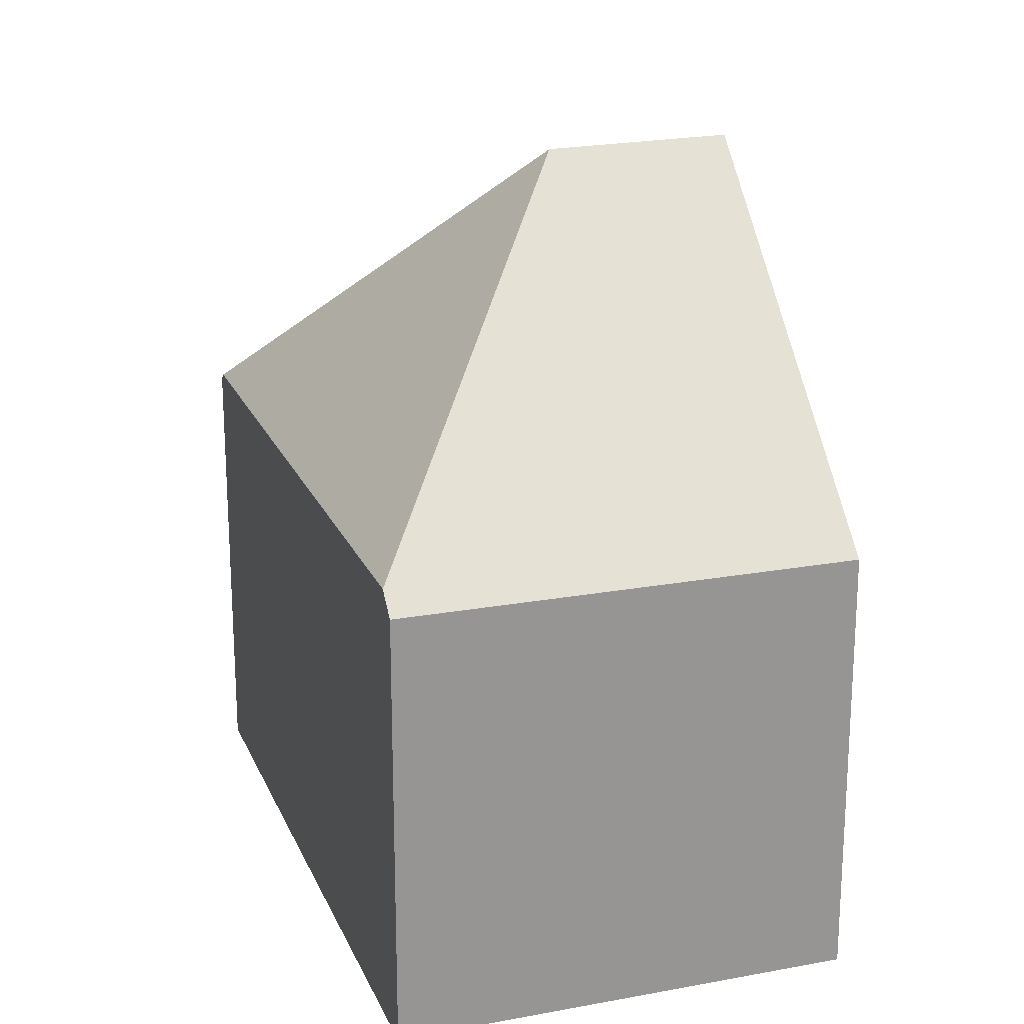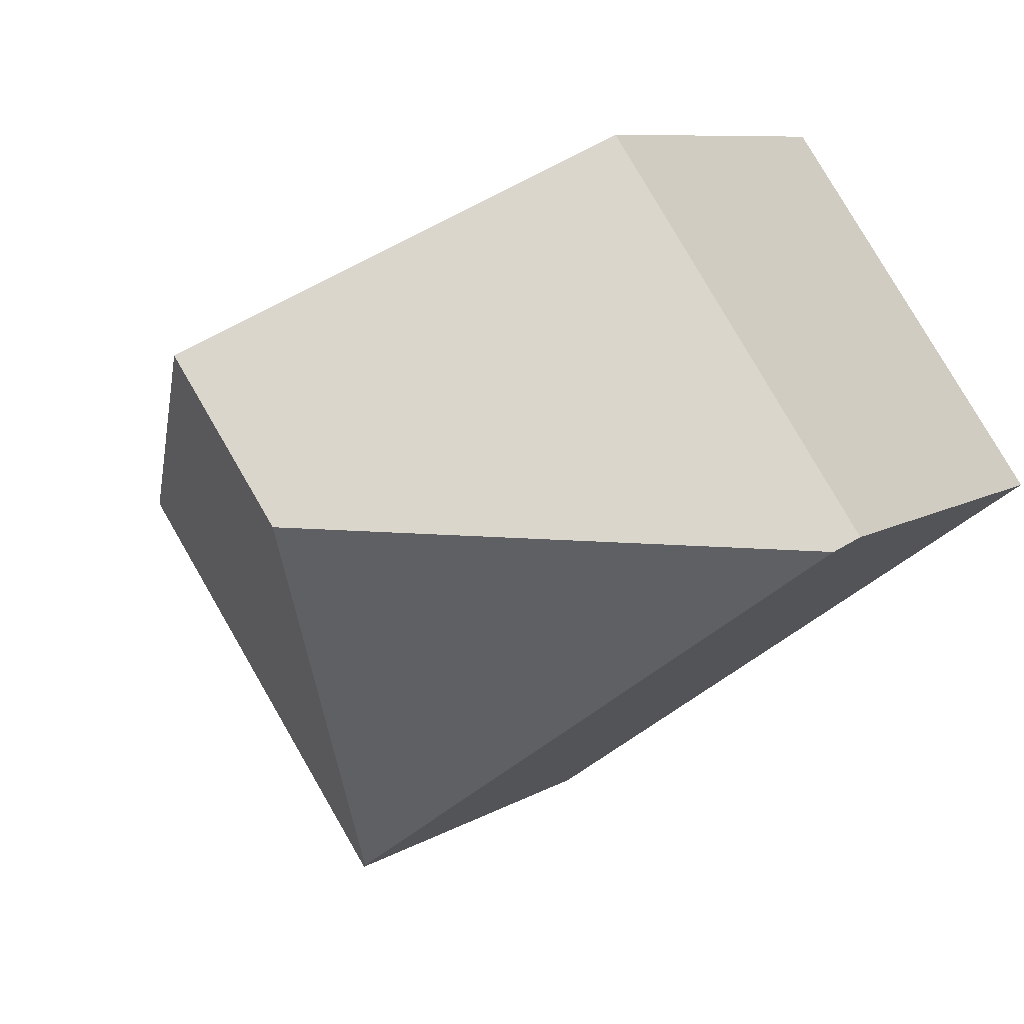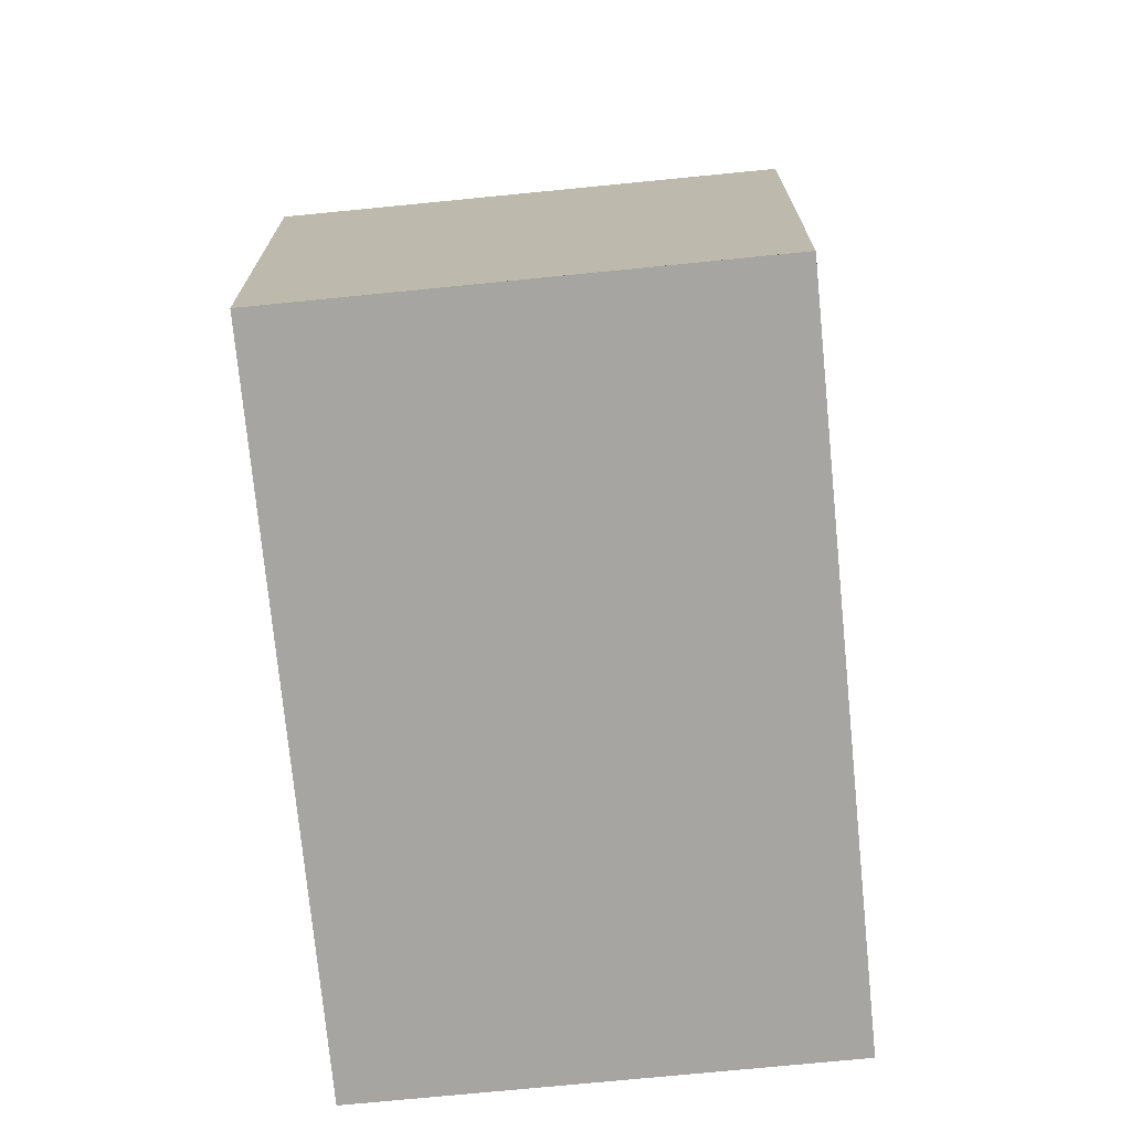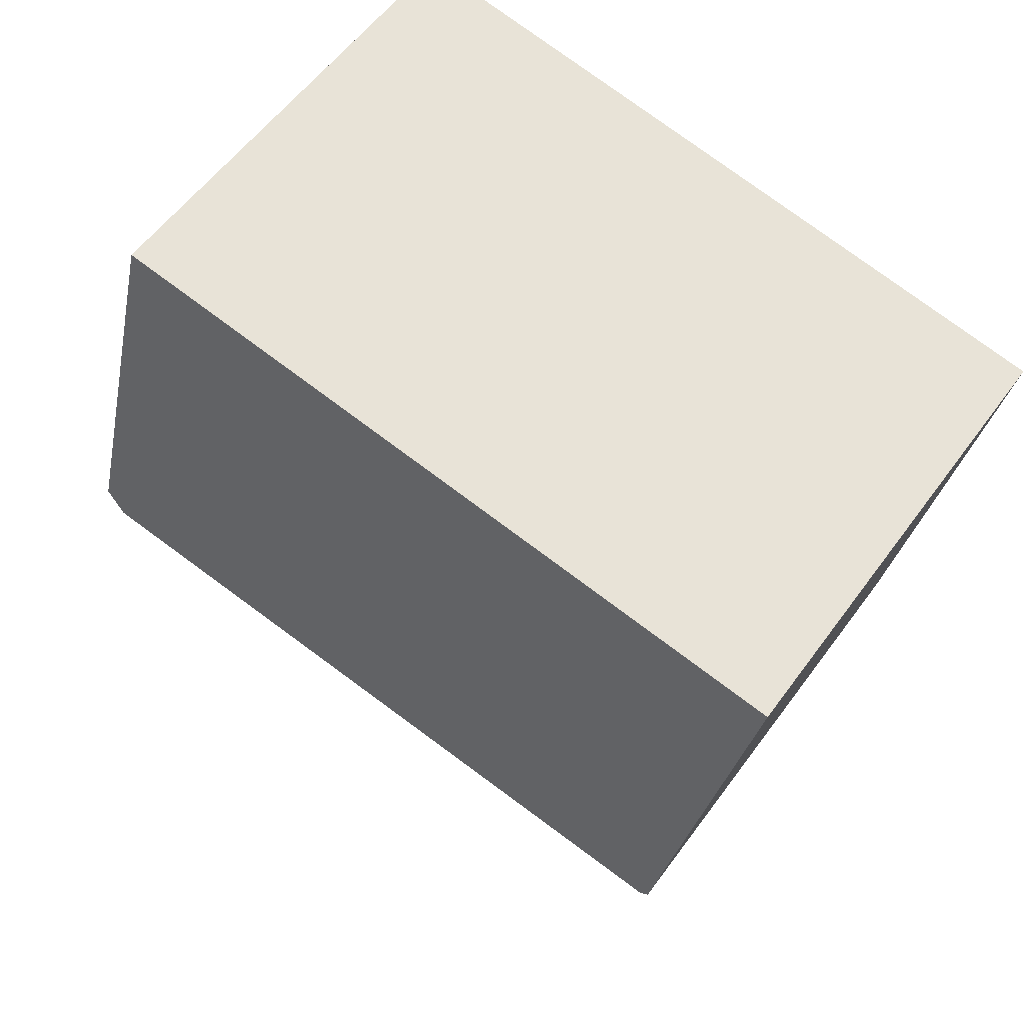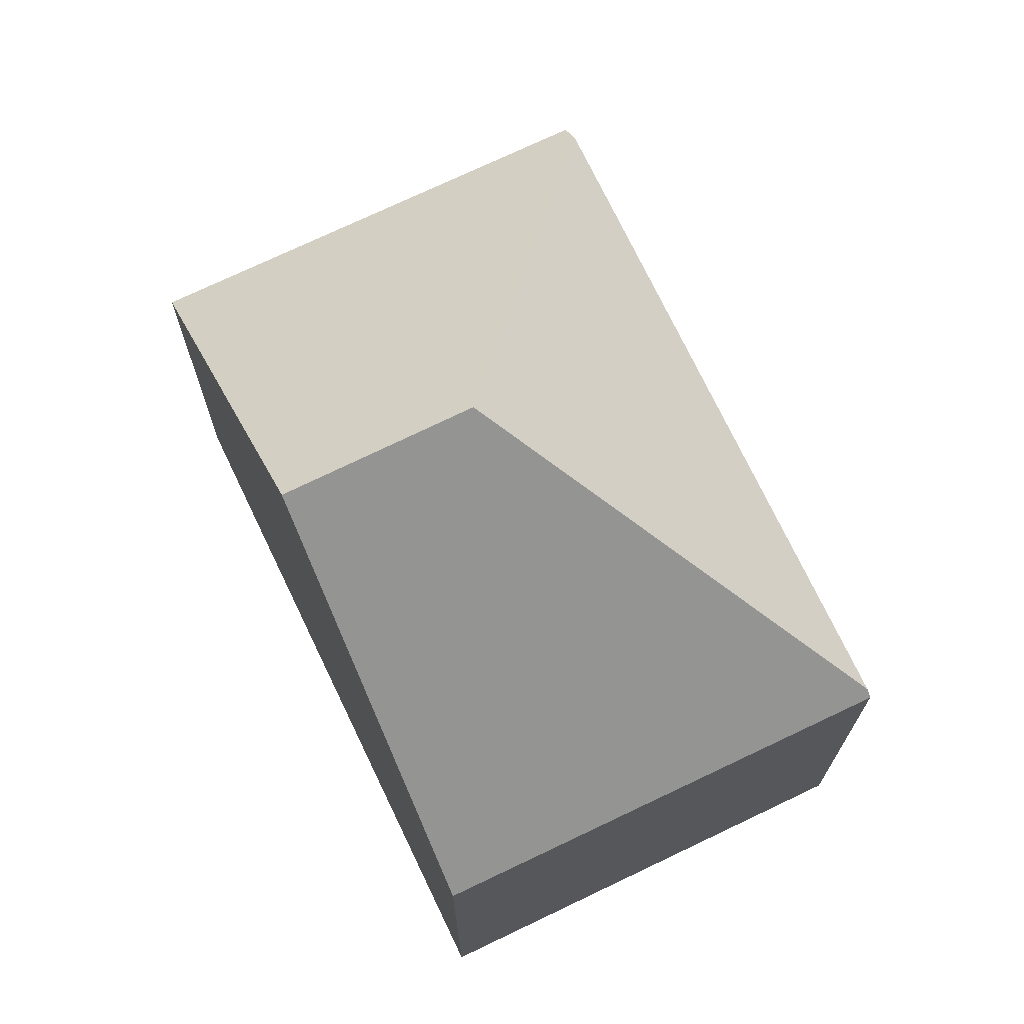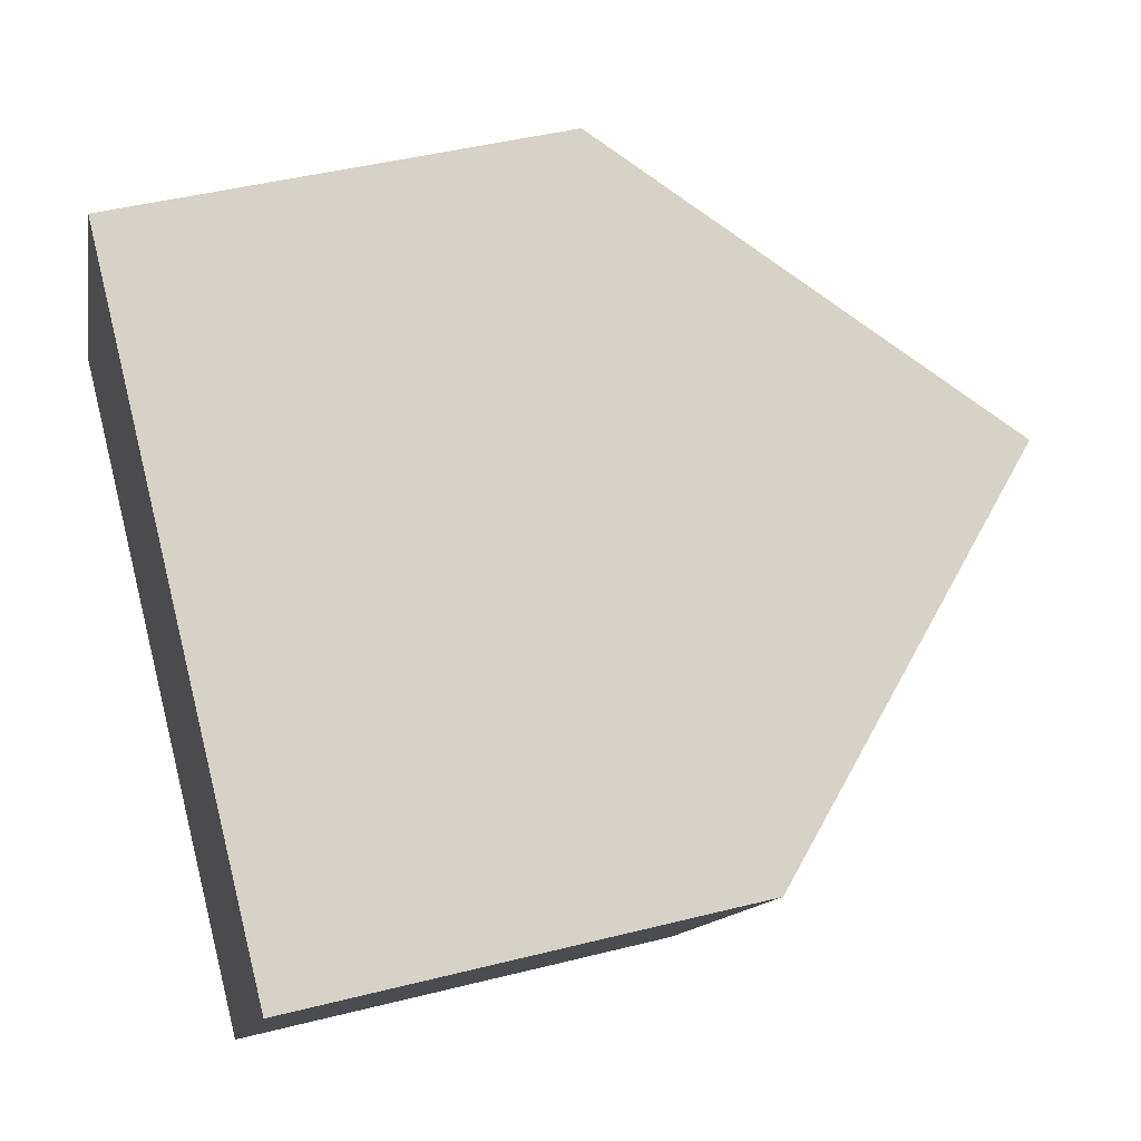
<metadata>
{"format":"obj","ext":"obj","renderer":"f3d","projection":"perspective","resolution":1024,"background":"white","views":[{"elev":21.8,"azim":107.0,"up":"+Z"},{"elev":8.1,"azim":30.9,"up":"+Y"},{"elev":-73.6,"azim":131.0,"up":"+Z"},{"elev":-28.6,"azim":169.4,"up":"+Y"},{"elev":72.5,"azim":-80.2,"up":"+Z"},{"elev":44.2,"azim":-106.5,"up":"+Y"}]}
</metadata>
<code>
v -1562 -1924 5.572
v -1559 -1929 5.609
v -1566 -1934 5.644
v -1570 -1929 5.693
v -1559 -1929 5.871
v -1565 -1929 9.754
v -1566 -1927 9.757
v -1562 -1929 7.799
v -1564 -1926 7.793
v -1559 -1929 5.871
v -1566 -1927 9.757
v -1565 -1929 9.754
v -1566 -1934 5.735
v -1565 -1929 9.754
v -1566 -1934 5.735
v -1562 -1929 7.799
v -1565 -1931 7.917
v -1568 -1928 7.912
v -1565 -1931 7.917
v -1566 -1934 6.03
v -1566 -1934 5.74
v -1566 -1934 6.03
v -1569 -1929 6.077
v -1559 -1929 5.678
v -1563 -1924 5.64
v -1566 -1927 9.757
v -1568 -1928 7.912
v -1562 -1924 5.641
v -1562 -1924 5.572
v -1566 -1927 9.757
v -1564 -1926 7.793
v -1569 -1929 6.076
v -1570 -1929 5.693
v -1561 -1929 6.915
v -1560 -1928 5.672
v -1560 -1928 5.603
v -1566 -1933 6.816
v -1566 -1933 6.816
v -1561 -1929 6.915
v -1566 -1933 6.035
v -1567 -1933 5.652
v -1559 -1929 5.966
v -1559 -1929 5.677
v -1559 -1929 5.609
v -1566 -1934 5.833
v -1566 -1934 5.837
v -1559 -1929 5.966
v -1566 -1934 5.833
v -1566 -1934 5.645
v -1562 -1924 5.572
v -1562 -1924 5.572
v -1562 -1924 0
v -1562 -1924 0
v -1559 -1929 5.678
v -1559 -1929 5.609
v -1559 -1929 0
v -1559 -1929 -8.882e-16
v -1566 -1934 5.645
v -1566 -1934 5.644
v -1566 -1934 8.882e-16
v -1566 -1934 8.882e-16
v -1569 -1929 6.077
v -1570 -1929 5.693
v -1570 -1929 0
v -1569 -1929 0
v -1564 -1926 7.793
v -1566 -1927 9.757
v -1566 -1927 0
v -1564 -1926 0
v -1563 -1924 5.64
v -1564 -1926 7.793
v -1564 -1926 0
v -1563 -1924 -8.882e-16
v -1566 -1934 5.74
v -1559 -1929 5.871
v -1559 -1929 0
v -1566 -1934 -8.882e-16
v -1566 -1934 5.644
v -1566 -1934 5.735
v -1566 -1934 0
v -1566 -1934 8.882e-16
v -1566 -1927 9.757
v -1568 -1928 7.912
v -1568 -1928 0
v -1566 -1927 0
v -1566 -1934 5.735
v -1566 -1934 5.74
v -1566 -1934 -8.882e-16
v -1566 -1934 0
v -1568 -1928 7.912
v -1569 -1929 6.077
v -1569 -1929 0
v -1568 -1928 0
v -1559 -1929 5.871
v -1559 -1929 5.678
v -1559 -1929 -8.882e-16
v -1559 -1929 0
v -1562 -1924 5.572
v -1563 -1924 5.64
v -1563 -1924 -8.882e-16
v -1562 -1924 0
v -1560 -1928 5.603
v -1562 -1924 5.572
v -1562 -1924 0
v -1560 -1928 -8.882e-16
v -1570 -1929 5.693
v -1570 -1929 5.693
v -1570 -1929 8.882e-16
v -1570 -1929 0
v -1559 -1929 5.609
v -1560 -1928 5.603
v -1560 -1928 -8.882e-16
v -1559 -1929 0
v -1570 -1929 5.693
v -1567 -1933 5.652
v -1567 -1933 0
v -1570 -1929 8.882e-16
v -1559 -1929 5.609
v -1559 -1929 5.609
v -1559 -1929 0
v -1559 -1929 0
v -1567 -1933 5.652
v -1566 -1934 5.645
v -1566 -1934 8.882e-16
v -1567 -1933 0
v -1562 -1924 0
v -1559 -1929 0
v -1566 -1934 0
v -1570 -1929 0
f 27 18 11 26
f 44 2 24 43
f 31 8 6 30
f 46 21 15 45
f 32 23 18 27
f 19 14 16
f 47 10 21 46
f 33 4 23 32
f 43 24 5 42
f 26 12 17 27
f 28 25 1 29
f 30 7 9 31
f 40 32 27 17 37
f 41 33 32 40
f 31 9 25 28
f 35 28 29 36
f 38 19 16 39
f 34 8 31 28 35
f 37 22 40
f 49 41 40 22 48
f 43 35 36 44
f 45 20 46
f 46 20 38 39 47
f 42 34 35 43
f 48 13 3 49
f 51 52 53 50
f 55 56 57 54
f 59 60 61 58
f 63 64 65 62
f 67 68 69 66
f 71 72 73 70
f 75 76 77 74
f 79 80 81 78
f 83 84 85 82
f 87 88 89 86
f 91 92 93 90
f 95 96 97 94
f 99 100 101 98
f 103 104 105 102
f 107 108 109 106
f 111 112 113 110
f 115 116 117 114
f 119 120 121 118
f 123 124 125 122
f 127 128 129 126

</code>
